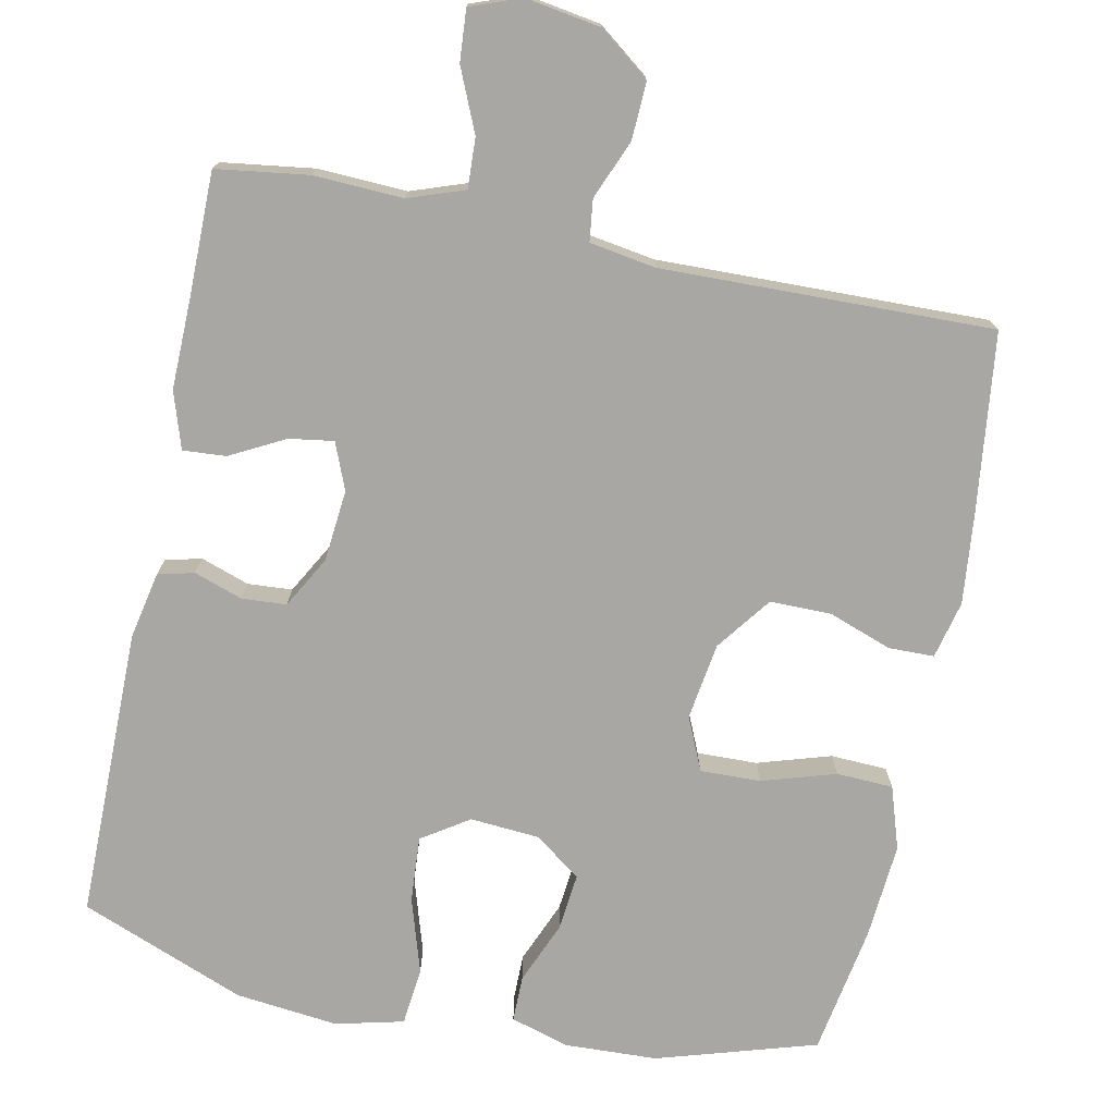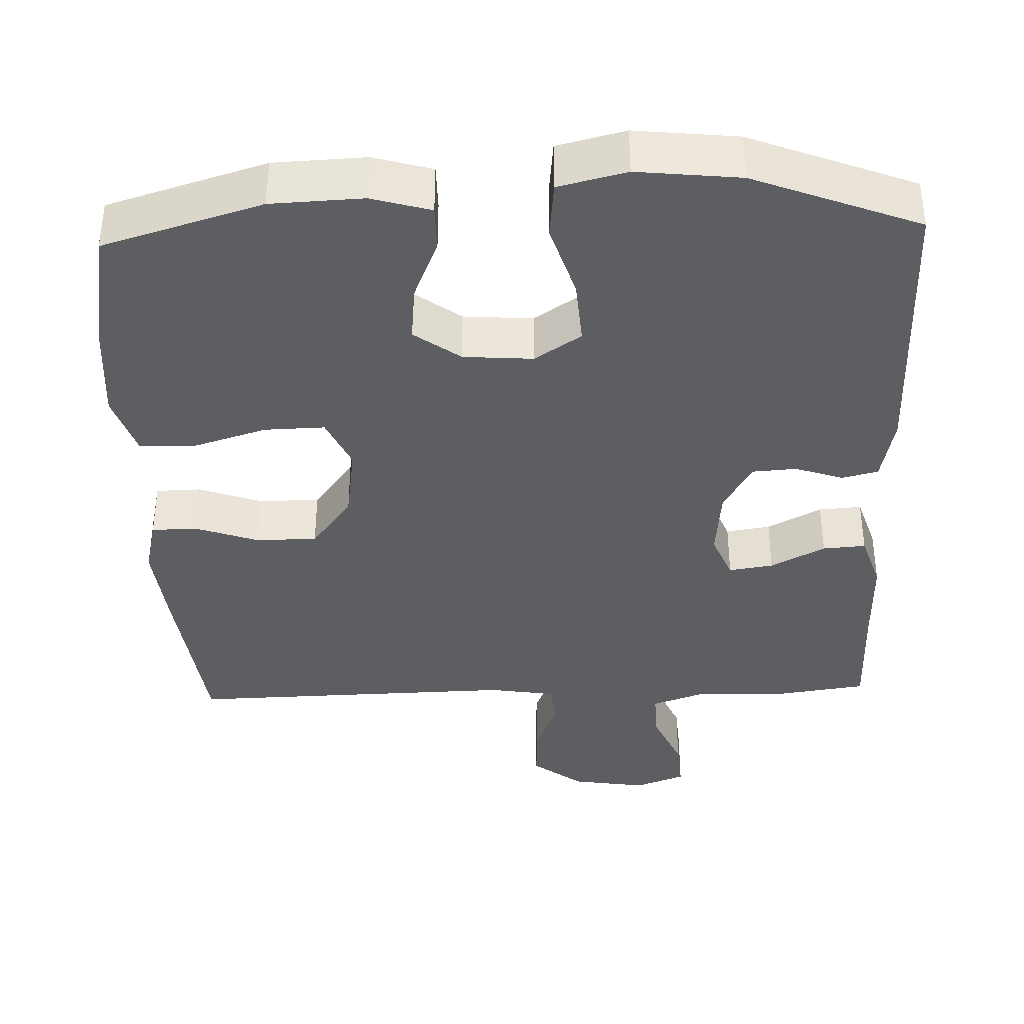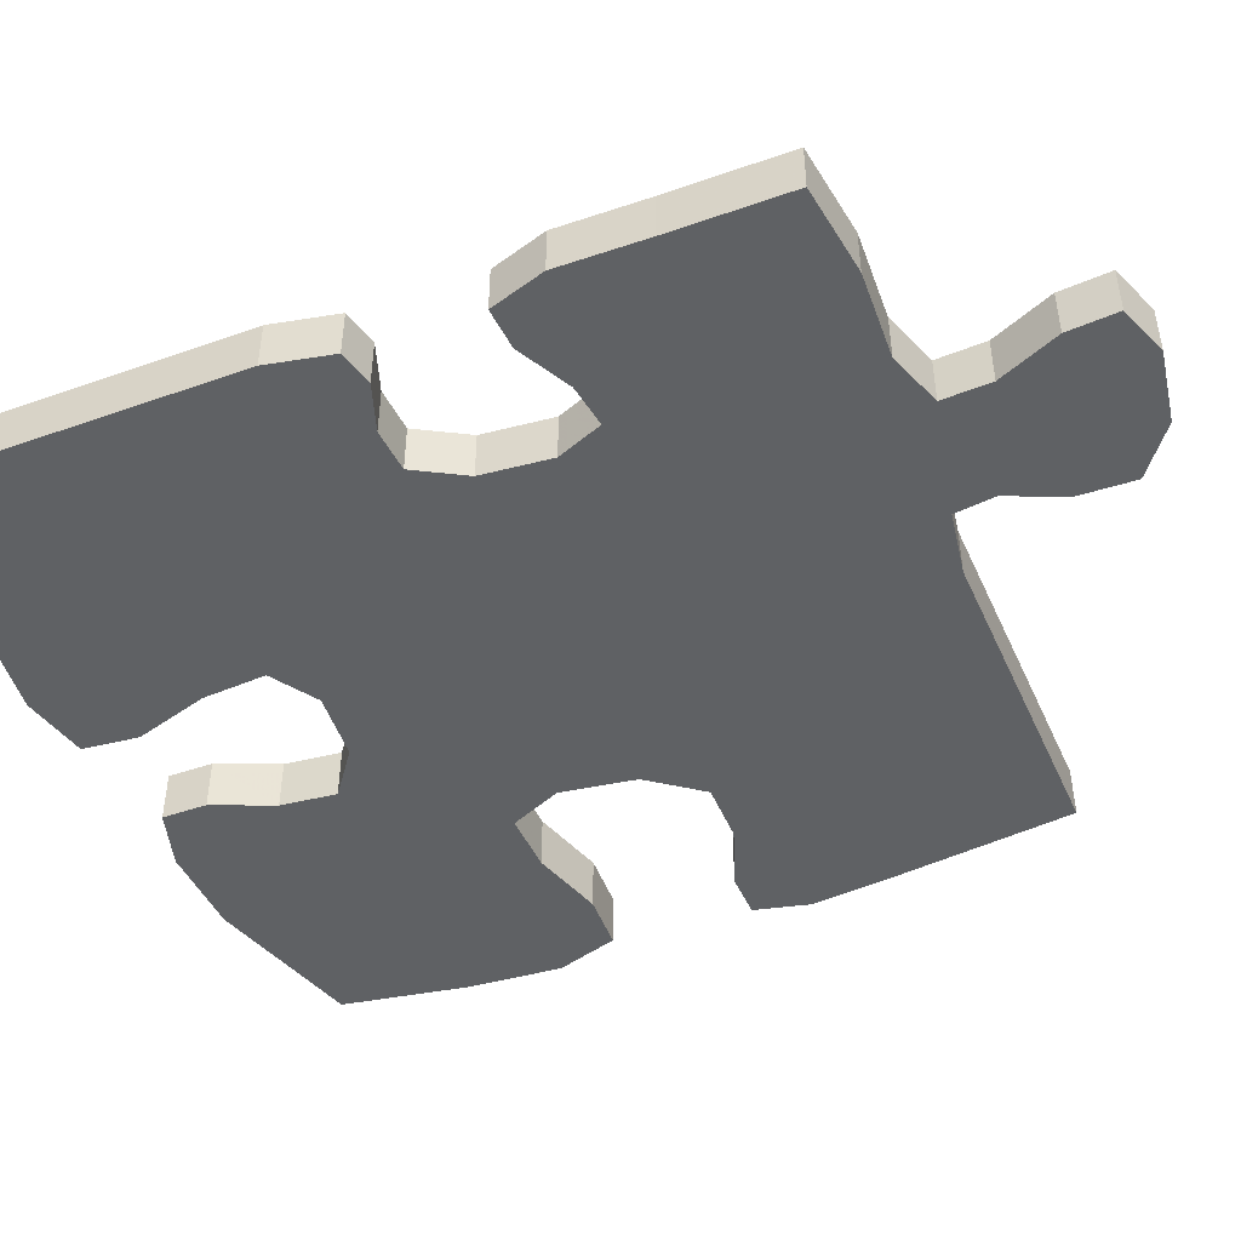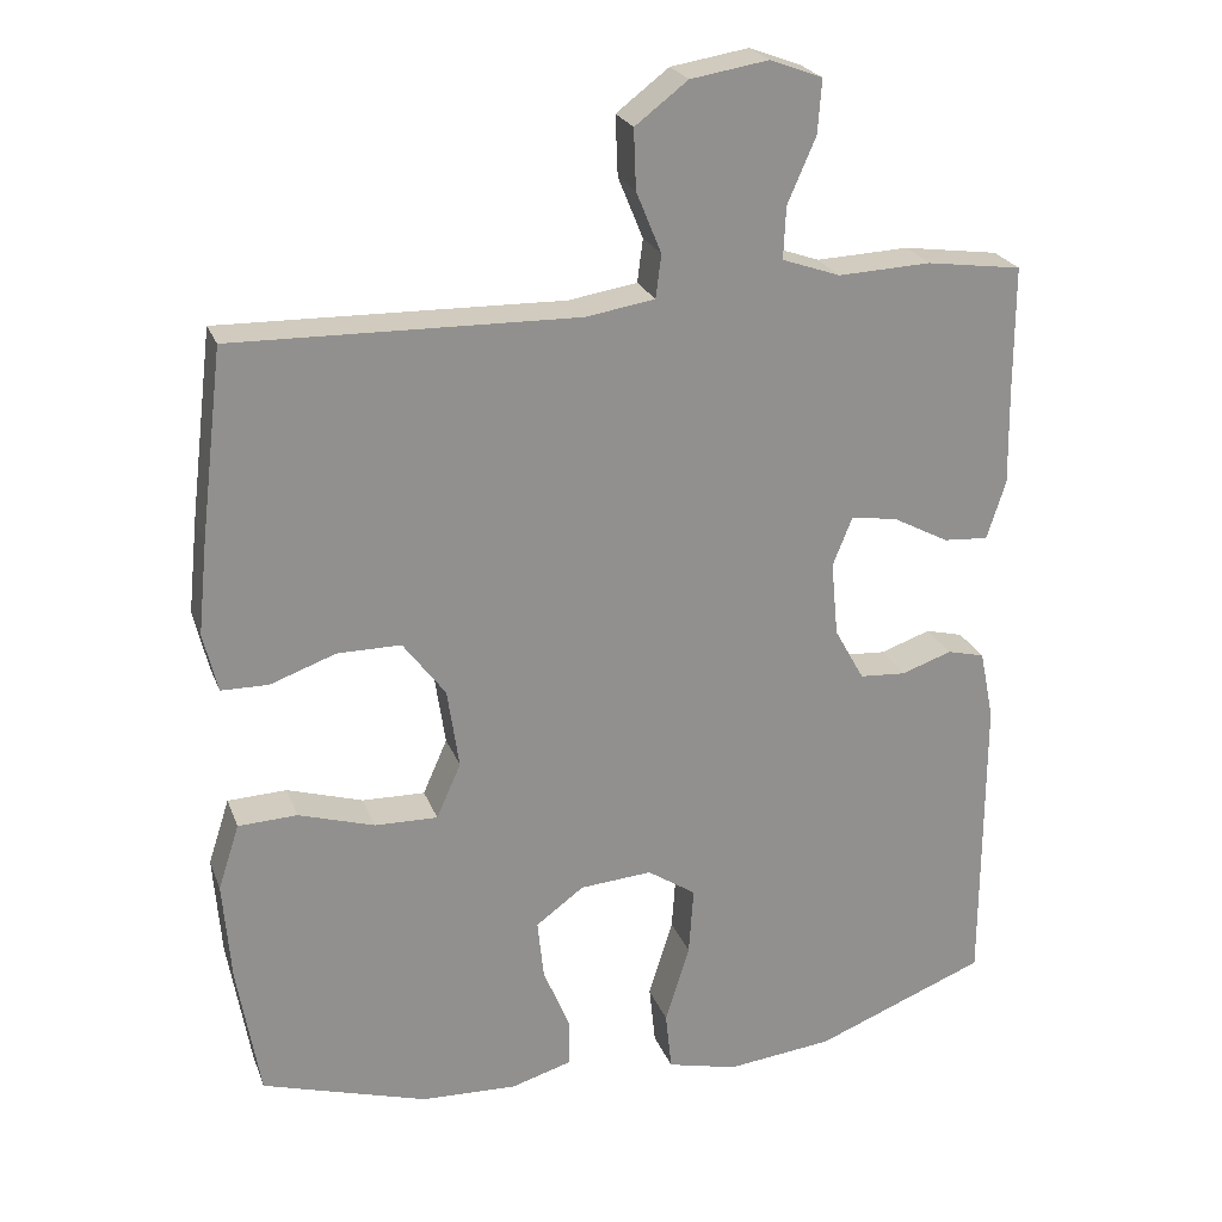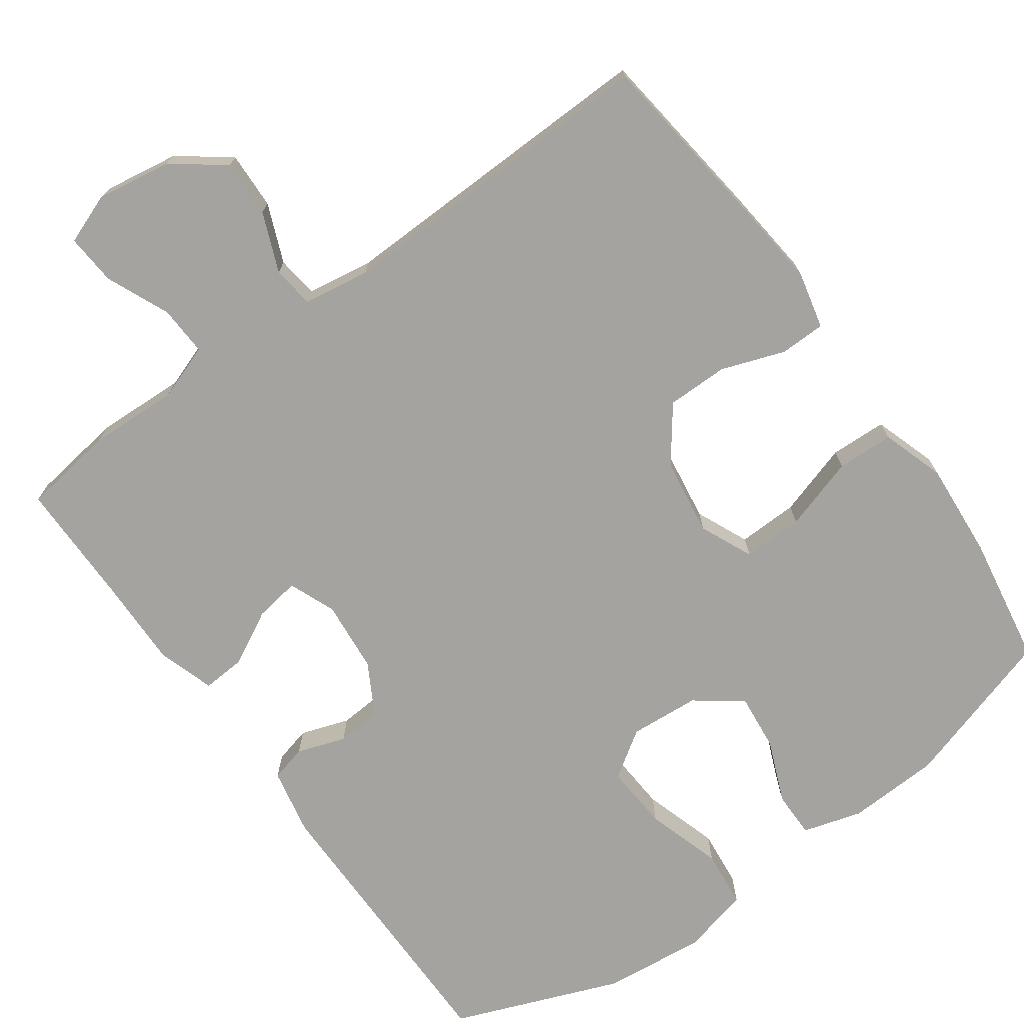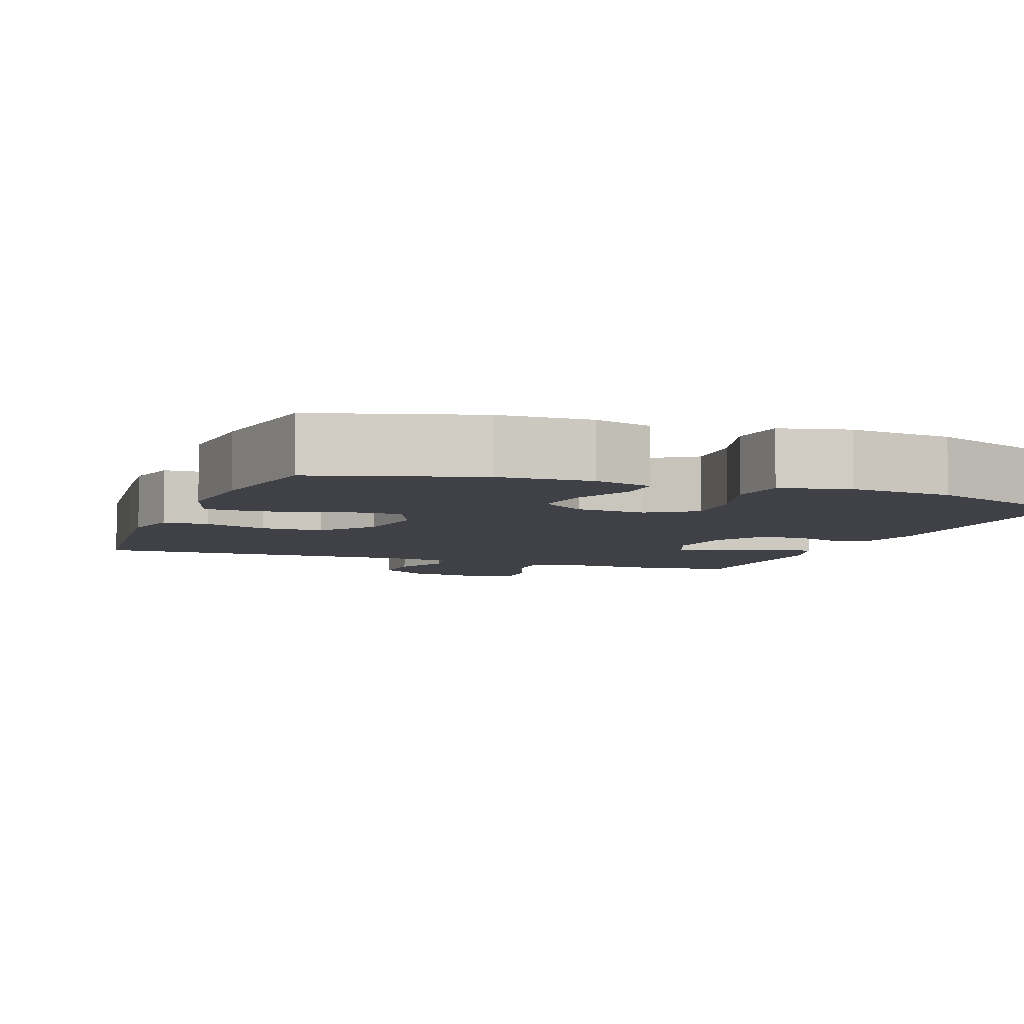
<metadata>
{"format":"obj","ext":"obj","renderer":"f3d","projection":"perspective","resolution":1024,"background":"white","views":[{"elev":-74.8,"azim":-11.6,"up":"+Y"},{"elev":-37.8,"azim":-177.9,"up":"+Y"},{"elev":-46.4,"azim":-68.1,"up":"+Y"},{"elev":23.8,"azim":162.4,"up":"+Z"},{"elev":-73.0,"azim":35.8,"up":"+Y"},{"elev":-6.0,"azim":159.3,"up":"+Y"}]}
</metadata>
<code>
v 0.5 0.07 -0.5
v 0.289 0.07 -0.564
v 0.167 0.07 -0.569
v 0.089 0.07 -0.546
v 0.089 0.07 -0.485
v 0.123 0.07 -0.403
v 0.131 0.07 -0.327
v 0.07 0.07 -0.282
v -0.022 0.07 -0.275
v -0.084 0.07 -0.316
v -0.078 0.07 -0.403
v -0.047 0.07 -0.503
v -0.055 0.07 -0.579
v -0.145 0.07 -0.601
v -0.281 0.07 -0.586
v -0.5 0.07 -0.5
v -0.501 0.07 -0.116
v -0.483 0.07 -0.027
v -0.435 0.07 -0.015
v -0.371 0.07 -0.037
v -0.312 0.07 -0.033
v -0.274 0.07 0.035
v -0.265 0.07 0.13
v -0.29 0.07 0.192
v -0.349 0.07 0.183
v -0.421 0.07 0.145
v -0.478 0.07 0.141
v -0.502 0.07 0.216
v -0.5 0.07 0.337
v -0.5 0.07 0.5
v -0.378 0.07 0.517
v -0.26 0.07 0.512
v -0.186 0.07 0.538
v -0.189 0.07 0.604
v -0.225 0.07 0.687
v -0.23 0.07 0.755
v -0.163 0.07 0.78
v -0.064 0.07 0.764
v 0.003 0.07 0.713
v 0 0.07 0.637
v -0.032 0.07 0.559
v -0.025 0.07 0.504
v 0.063 0.07 0.49
v 0.5 0.07 0.5
v 0.529 0.07 0.26
v 0.541 0.07 0.143
v 0.523 0.07 0.067
v 0.463 0.07 0.066
v 0.379 0.07 0.096
v 0.298 0.07 0.096
v 0.244 0.07 0.024
v 0.229 0.07 -0.078
v 0.26 0.07 -0.148
v 0.34 0.07 -0.146
v 0.437 0.07 -0.116
v 0.512 0.07 -0.119
v 0.539 0.07 -0.202
v 0.529 0.07 -0.33
v 0.5 0 -0.5
v 0.289 0 -0.564
v 0.167 0 -0.569
v 0.089 0 -0.546
v 0.089 0 -0.485
v 0.123 0 -0.403
v 0.131 0 -0.327
v 0.07 0 -0.282
v -0.022 0 -0.275
v -0.084 0 -0.316
v -0.078 0 -0.403
v -0.047 0 -0.503
v -0.055 0 -0.579
v -0.145 0 -0.601
v -0.281 0 -0.586
v -0.5 0 -0.5
v -0.501 0 -0.116
v -0.483 0 -0.027
v -0.435 0 -0.015
v -0.371 0 -0.037
v -0.312 0 -0.033
v -0.274 0 0.035
v -0.265 0 0.13
v -0.29 0 0.192
v -0.349 0 0.183
v -0.421 0 0.145
v -0.478 0 0.141
v -0.502 0 0.216
v -0.5 0 0.337
v -0.5 0 0.5
v -0.378 0 0.517
v -0.26 0 0.512
v -0.186 0 0.538
v -0.189 0 0.604
v -0.225 0 0.687
v -0.23 0 0.755
v -0.163 0 0.78
v -0.064 0 0.764
v 0.003 0 0.713
v 0 0 0.637
v -0.032 0 0.559
v -0.025 0 0.504
v 0.063 0 0.49
v 0.5 0 0.5
v 0.529 0 0.26
v 0.541 0 0.143
v 0.523 0 0.067
v 0.463 0 0.066
v 0.379 0 0.096
v 0.298 0 0.096
v 0.244 0 0.024
v 0.229 0 -0.078
v 0.26 0 -0.148
v 0.34 0 -0.146
v 0.437 0 -0.116
v 0.512 0 -0.119
v 0.539 0 -0.202
v 0.529 0 -0.33
f 54 55 56 57
f 53 54 57 58
f 46 47 48 49
f 46 49 50
f 43 44 45 46
f 42 43 46 50
f 38 39 40 41
f 38 41 42
f 37 38 42
f 34 35 36 37
f 33 34 37 42
f 32 33 42 50
f 29 30 31 32
f 25 26 27 28
f 24 25 28 29
f 17 18 19 20
f 17 20 21
f 16 17 21
f 15 16 21 22
f 11 12 13 14
f 10 11 14 15
f 3 4 5 6
f 3 6 7
f 2 3 7
f 53 58 1 2
f 52 53 2 7
f 51 52 7 8
f 29 32 50 51
f 24 29 51
f 23 24 51 8
f 10 15 22 23
f 9 10 23
f 8 9 23
f 115 114 113 112
f 116 115 112 111
f 107 106 105 104
f 108 107 104
f 104 103 102 101
f 108 104 101 100
f 99 98 97 96
f 100 99 96
f 100 96 95
f 95 94 93 92
f 100 95 92 91
f 108 100 91 90
f 90 89 88 87
f 86 85 84 83
f 87 86 83 82
f 78 77 76 75
f 79 78 75
f 79 75 74
f 80 79 74 73
f 72 71 70 69
f 73 72 69 68
f 64 63 62 61
f 65 64 61
f 65 61 60
f 60 59 116 111
f 65 60 111 110
f 66 65 110 109
f 109 108 90 87
f 109 87 82
f 66 109 82 81
f 81 80 73 68
f 81 68 67
f 81 67 66
f 1 59 60 2
f 2 60 61 3
f 3 61 62 4
f 4 62 63 5
f 5 63 64 6
f 6 64 65 7
f 7 65 66 8
f 8 66 67 9
f 9 67 68 10
f 10 68 69 11
f 11 69 70 12
f 12 70 71 13
f 13 71 72 14
f 14 72 73 15
f 15 73 74 16
f 16 74 75 17
f 17 75 76 18
f 18 76 77 19
f 19 77 78 20
f 20 78 79 21
f 21 79 80 22
f 22 80 81 23
f 23 81 82 24
f 24 82 83 25
f 25 83 84 26
f 26 84 85 27
f 27 85 86 28
f 28 86 87 29
f 29 87 88 30
f 30 88 89 31
f 31 89 90 32
f 32 90 91 33
f 33 91 92 34
f 34 92 93 35
f 35 93 94 36
f 36 94 95 37
f 37 95 96 38
f 38 96 97 39
f 39 97 98 40
f 40 98 99 41
f 41 99 100 42
f 42 100 101 43
f 43 101 102 44
f 44 102 103 45
f 45 103 104 46
f 46 104 105 47
f 47 105 106 48
f 48 106 107 49
f 49 107 108 50
f 50 108 109 51
f 51 109 110 52
f 52 110 111 53
f 53 111 112 54
f 54 112 113 55
f 55 113 114 56
f 56 114 115 57
f 57 115 116 58
f 58 116 59 1

</code>
